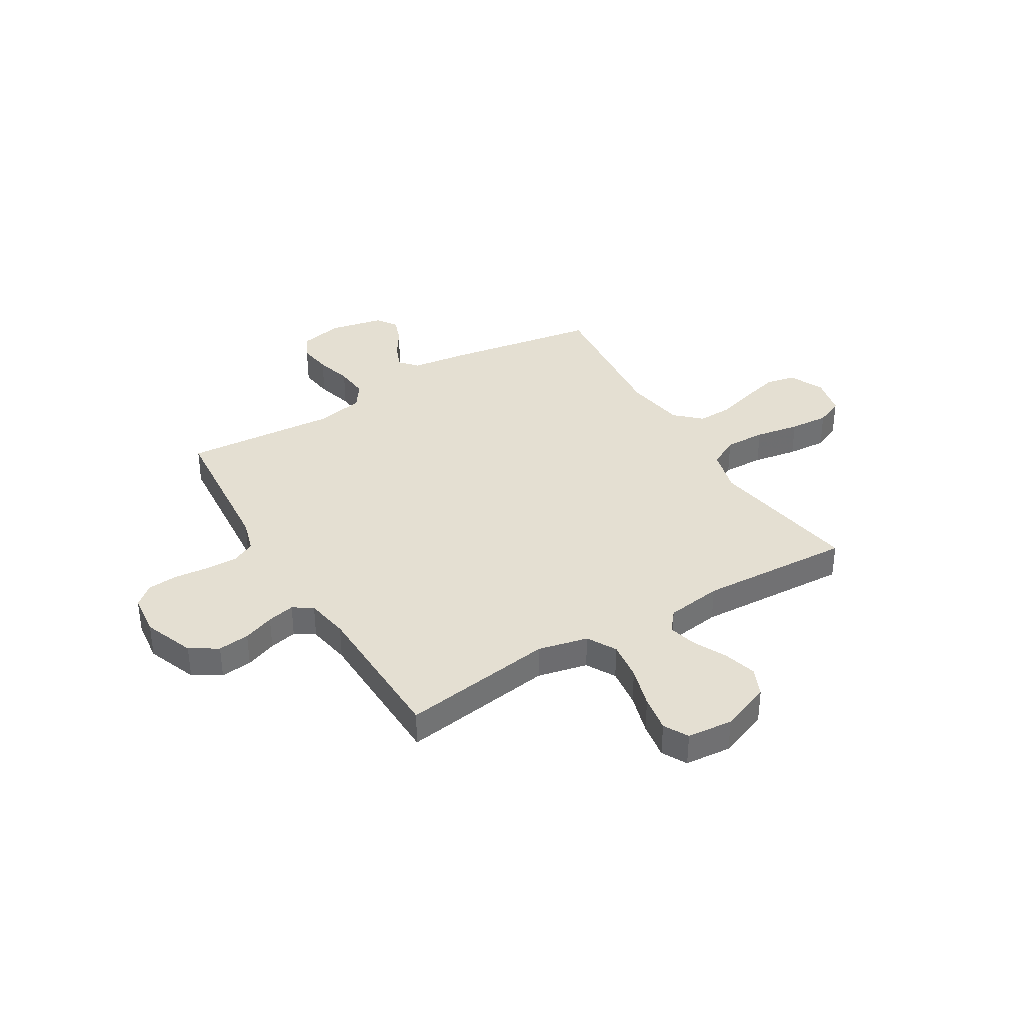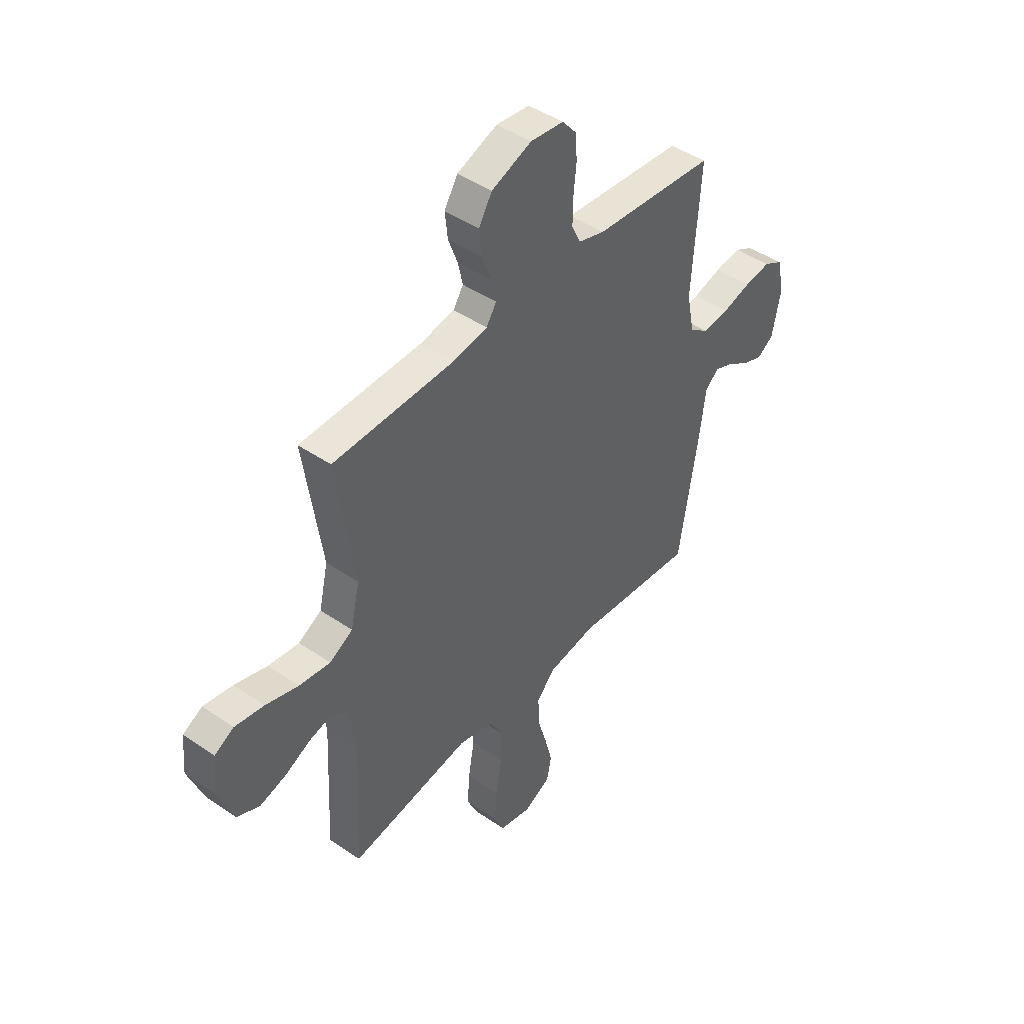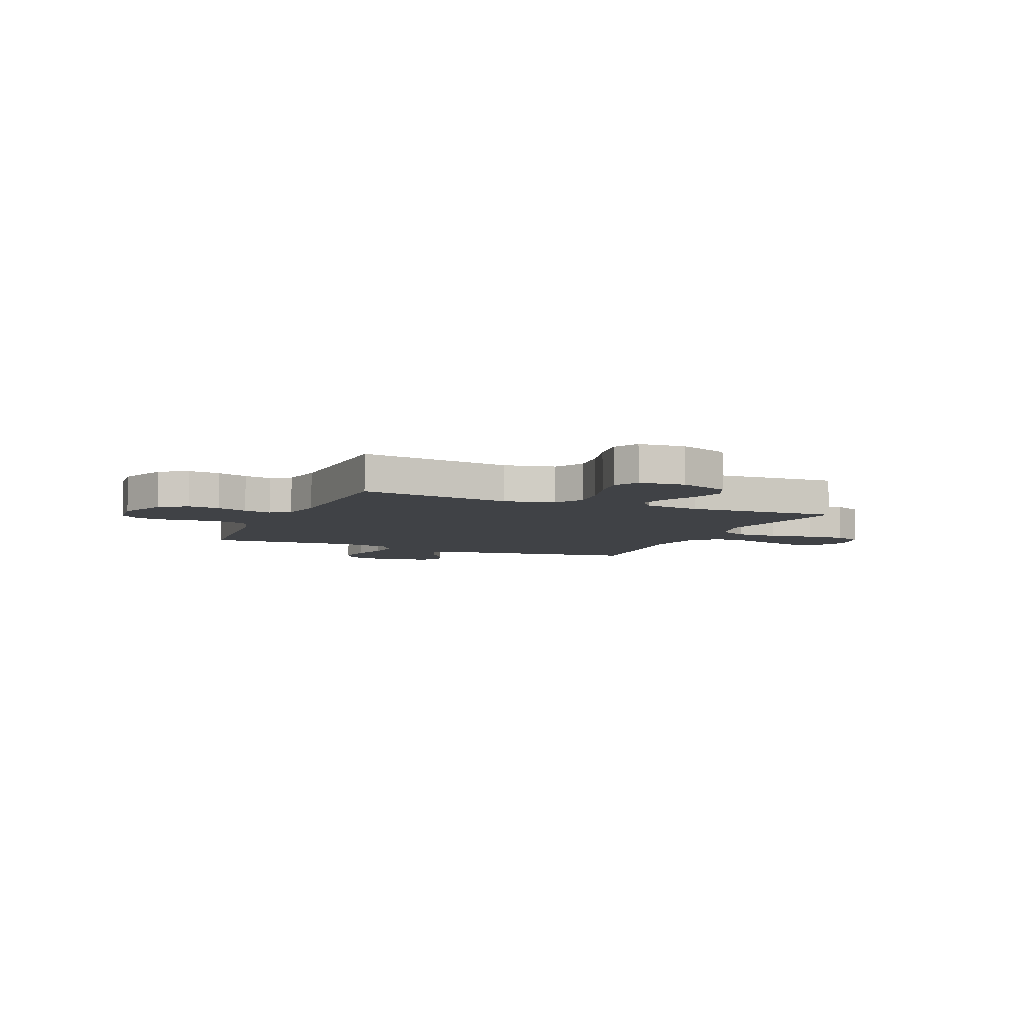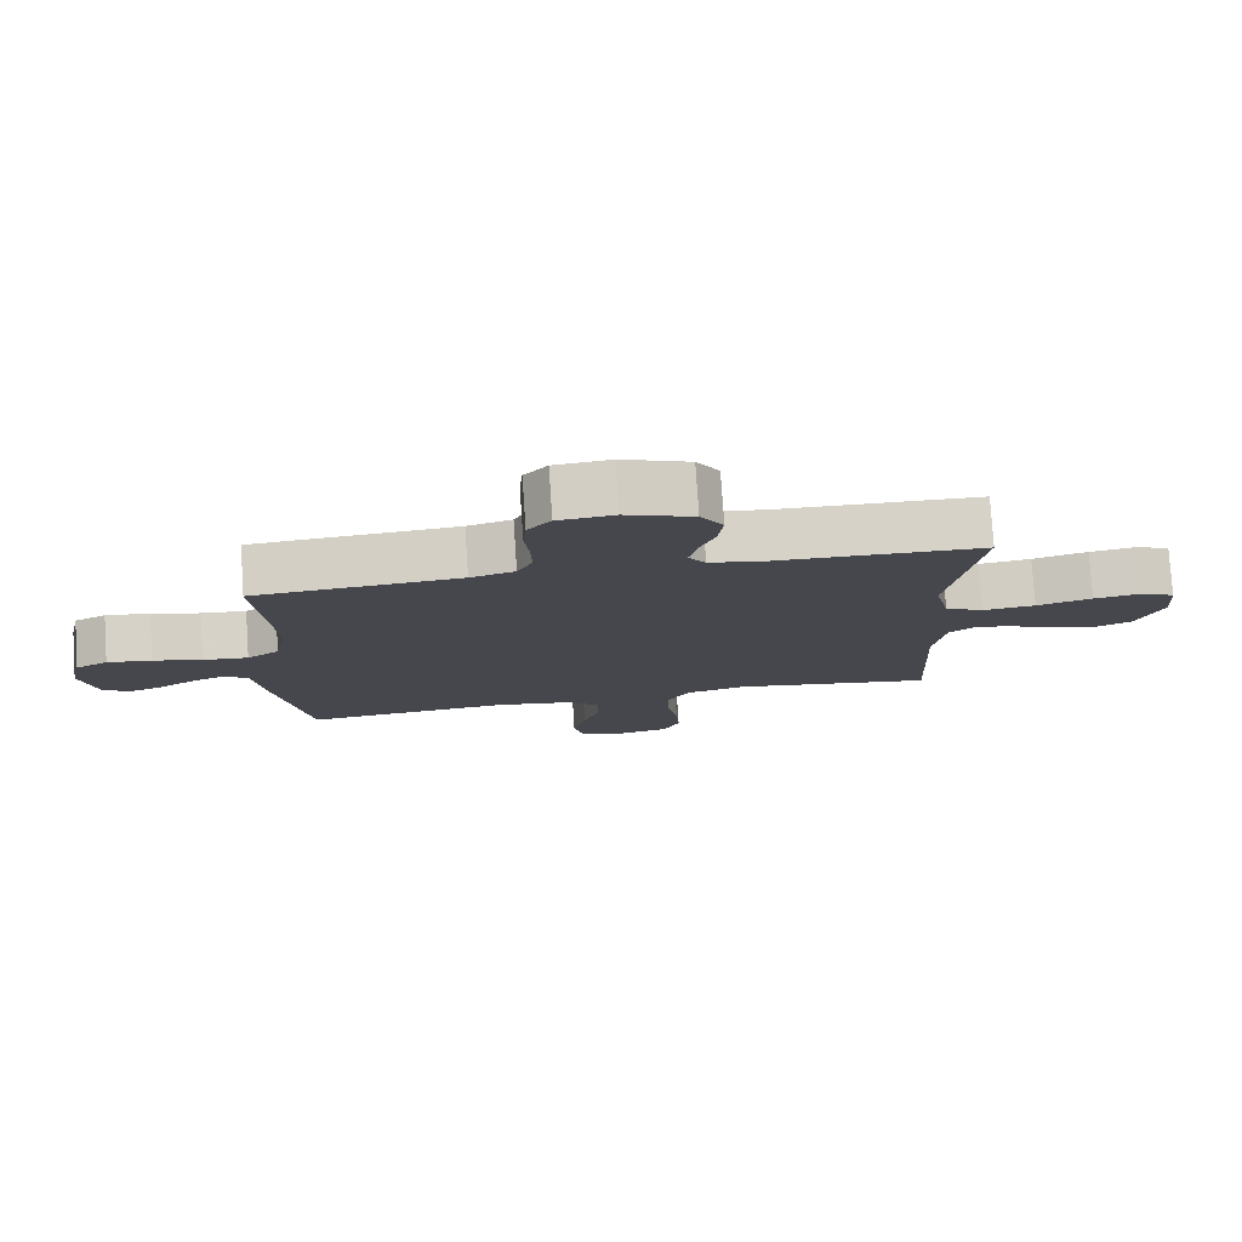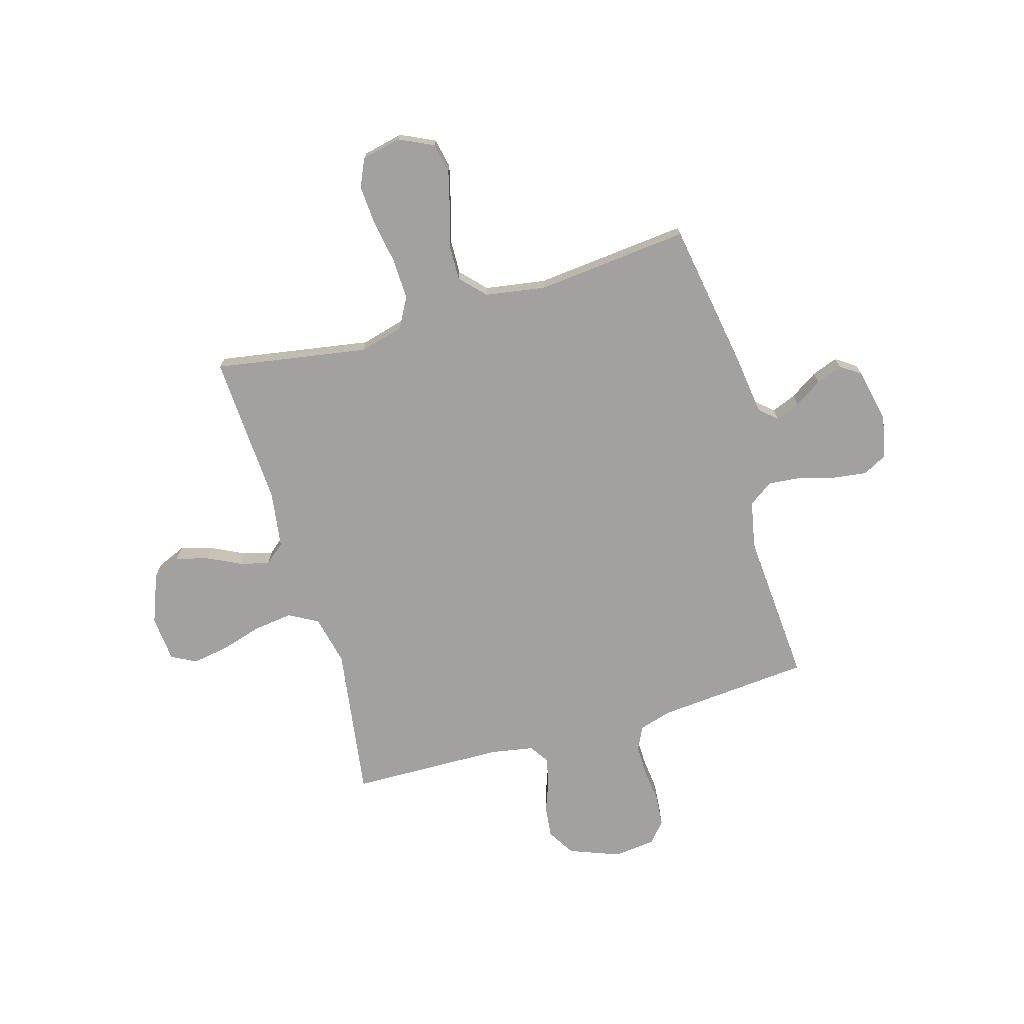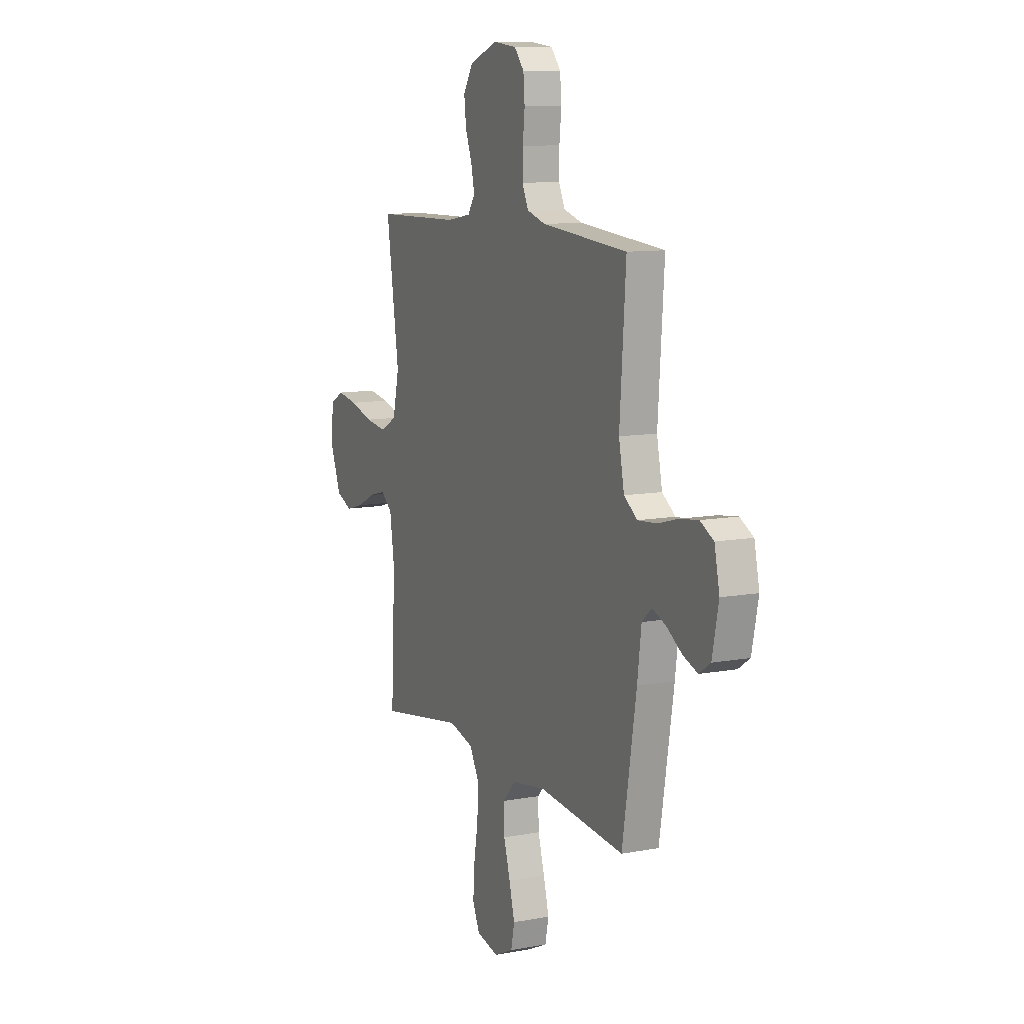
<metadata>
{"format":"obj","ext":"obj","renderer":"f3d","projection":"perspective","resolution":1024,"background":"white","views":[{"elev":36.9,"azim":59.0,"up":"+Y"},{"elev":44.7,"azim":128.5,"up":"+Z"},{"elev":-6.4,"azim":66.8,"up":"+Y"},{"elev":78.7,"azim":-3.8,"up":"+Z"},{"elev":-72.3,"azim":-163.7,"up":"+Y"},{"elev":10.6,"azim":-115.1,"up":"+Z"}]}
</metadata>
<code>
v 0.5 0.07 0.5
v 0.456 0.07 0.2
v 0.478 0.07 0.102
v 0.535 0.07 0.07
v 0.612 0.07 0.08
v 0.693 0.07 0.104
v 0.765 0.07 0.116
v 0.813 0.07 0.09
v 0.821 0.07 0
v 0.783 0.07 -0.098
v 0.727 0.07 -0.122
v 0.663 0.07 -0.104
v 0.598 0.07 -0.072
v 0.541 0.07 -0.057
v 0.501 0.07 -0.09
v 0.485 0.07 -0.2
v 0.5 0.07 -0.5
v 0.2 0.07 -0.45
v 0.113 0.07 -0.473
v 0.081 0.07 -0.532
v 0.083 0.07 -0.612
v 0.098 0.07 -0.699
v 0.103 0.07 -0.776
v 0.078 0.07 -0.831
v 0 0.07 -0.848
v -0.067 0.07 -0.816
v -0.079 0.07 -0.758
v -0.06 0.07 -0.685
v -0.037 0.07 -0.608
v -0.035 0.07 -0.539
v -0.081 0.07 -0.49
v -0.2 0.07 -0.471
v -0.5 0.07 -0.5
v -0.549 0.07 -0.2
v -0.563 0.07 -0.091
v -0.597 0.07 -0.061
v -0.645 0.07 -0.08
v -0.699 0.07 -0.115
v -0.75 0.07 -0.134
v -0.79 0.07 -0.107
v -0.812 0.07 0
v -0.794 0.07 0.083
v -0.747 0.07 0.108
v -0.682 0.07 0.099
v -0.611 0.07 0.079
v -0.545 0.07 0.073
v -0.498 0.07 0.106
v -0.479 0.07 0.2
v -0.5 0.07 0.5
v -0.2 0.07 0.525
v -0.135 0.07 0.544
v -0.113 0.07 0.59
v -0.114 0.07 0.653
v -0.121 0.07 0.72
v -0.116 0.07 0.78
v -0.082 0.07 0.82
v 0 0.07 0.829
v 0.099 0.07 0.791
v 0.132 0.07 0.737
v 0.125 0.07 0.675
v 0.102 0.07 0.614
v 0.09 0.07 0.56
v 0.115 0.07 0.522
v 0.2 0.07 0.507
v 0.5 0 0.5
v 0.456 0 0.2
v 0.478 0 0.102
v 0.535 0 0.07
v 0.612 0 0.08
v 0.693 0 0.104
v 0.765 0 0.116
v 0.813 0 0.09
v 0.821 0 0
v 0.783 0 -0.098
v 0.727 0 -0.122
v 0.663 0 -0.104
v 0.598 0 -0.072
v 0.541 0 -0.057
v 0.501 0 -0.09
v 0.485 0 -0.2
v 0.5 0 -0.5
v 0.2 0 -0.45
v 0.113 0 -0.473
v 0.081 0 -0.532
v 0.083 0 -0.612
v 0.098 0 -0.699
v 0.103 0 -0.776
v 0.078 0 -0.831
v 0 0 -0.848
v -0.067 0 -0.816
v -0.079 0 -0.758
v -0.06 0 -0.685
v -0.037 0 -0.608
v -0.035 0 -0.539
v -0.081 0 -0.49
v -0.2 0 -0.471
v -0.5 0 -0.5
v -0.549 0 -0.2
v -0.563 0 -0.091
v -0.597 0 -0.061
v -0.645 0 -0.08
v -0.699 0 -0.115
v -0.75 0 -0.134
v -0.79 0 -0.107
v -0.812 0 0
v -0.794 0 0.083
v -0.747 0 0.108
v -0.682 0 0.099
v -0.611 0 0.079
v -0.545 0 0.073
v -0.498 0 0.106
v -0.479 0 0.2
v -0.5 0 0.5
v -0.2 0 0.525
v -0.135 0 0.544
v -0.113 0 0.59
v -0.114 0 0.653
v -0.121 0 0.72
v -0.116 0 0.78
v -0.082 0 0.82
v 0 0 0.829
v 0.099 0 0.791
v 0.132 0 0.737
v 0.125 0 0.675
v 0.102 0 0.614
v 0.09 0 0.56
v 0.115 0 0.522
v 0.2 0 0.507
f 58 59 60 61
f 58 61 62
f 57 58 62
f 56 57 62
f 53 54 55 56
f 52 53 56 62
f 51 52 62 63
f 48 49 50
f 47 48 50 51
f 42 43 44 45
f 42 45 46
f 41 42 46
f 40 41 46
f 37 38 39 40
f 36 37 40 46
f 35 36 46 47
f 32 33 34 35
f 31 32 35 47
f 26 27 28 29
f 24 25 26 29
f 24 29 30
f 21 22 23 24
f 20 21 24 30
f 19 20 30 31
f 16 17 18
f 15 16 18 19
f 10 11 12 13
f 10 13 14
f 9 10 14
f 8 9 14
f 5 6 7 8
f 4 5 8 14
f 3 4 14 15
f 64 1 2
f 47 51 63 64
f 19 31 47 64
f 15 19 64
f 2 3 15 64
f 125 124 123 122
f 126 125 122
f 126 122 121
f 126 121 120
f 120 119 118 117
f 126 120 117 116
f 127 126 116 115
f 114 113 112
f 115 114 112 111
f 109 108 107 106
f 110 109 106
f 110 106 105
f 110 105 104
f 104 103 102 101
f 110 104 101 100
f 111 110 100 99
f 99 98 97 96
f 111 99 96 95
f 93 92 91 90
f 93 90 89 88
f 94 93 88
f 88 87 86 85
f 94 88 85 84
f 95 94 84 83
f 82 81 80
f 83 82 80 79
f 77 76 75 74
f 78 77 74
f 78 74 73
f 78 73 72
f 72 71 70 69
f 78 72 69 68
f 79 78 68 67
f 66 65 128
f 128 127 115 111
f 128 111 95 83
f 128 83 79
f 128 79 67 66
f 1 65 66 2
f 2 66 67 3
f 3 67 68 4
f 4 68 69 5
f 5 69 70 6
f 6 70 71 7
f 7 71 72 8
f 8 72 73 9
f 9 73 74 10
f 10 74 75 11
f 11 75 76 12
f 12 76 77 13
f 13 77 78 14
f 14 78 79 15
f 15 79 80 16
f 16 80 81 17
f 17 81 82 18
f 18 82 83 19
f 19 83 84 20
f 20 84 85 21
f 21 85 86 22
f 22 86 87 23
f 23 87 88 24
f 24 88 89 25
f 25 89 90 26
f 26 90 91 27
f 27 91 92 28
f 28 92 93 29
f 29 93 94 30
f 30 94 95 31
f 31 95 96 32
f 32 96 97 33
f 33 97 98 34
f 34 98 99 35
f 35 99 100 36
f 36 100 101 37
f 37 101 102 38
f 38 102 103 39
f 39 103 104 40
f 40 104 105 41
f 41 105 106 42
f 42 106 107 43
f 43 107 108 44
f 44 108 109 45
f 45 109 110 46
f 46 110 111 47
f 47 111 112 48
f 48 112 113 49
f 49 113 114 50
f 50 114 115 51
f 51 115 116 52
f 52 116 117 53
f 53 117 118 54
f 54 118 119 55
f 55 119 120 56
f 56 120 121 57
f 57 121 122 58
f 58 122 123 59
f 59 123 124 60
f 60 124 125 61
f 61 125 126 62
f 62 126 127 63
f 63 127 128 64
f 64 128 65 1

</code>
